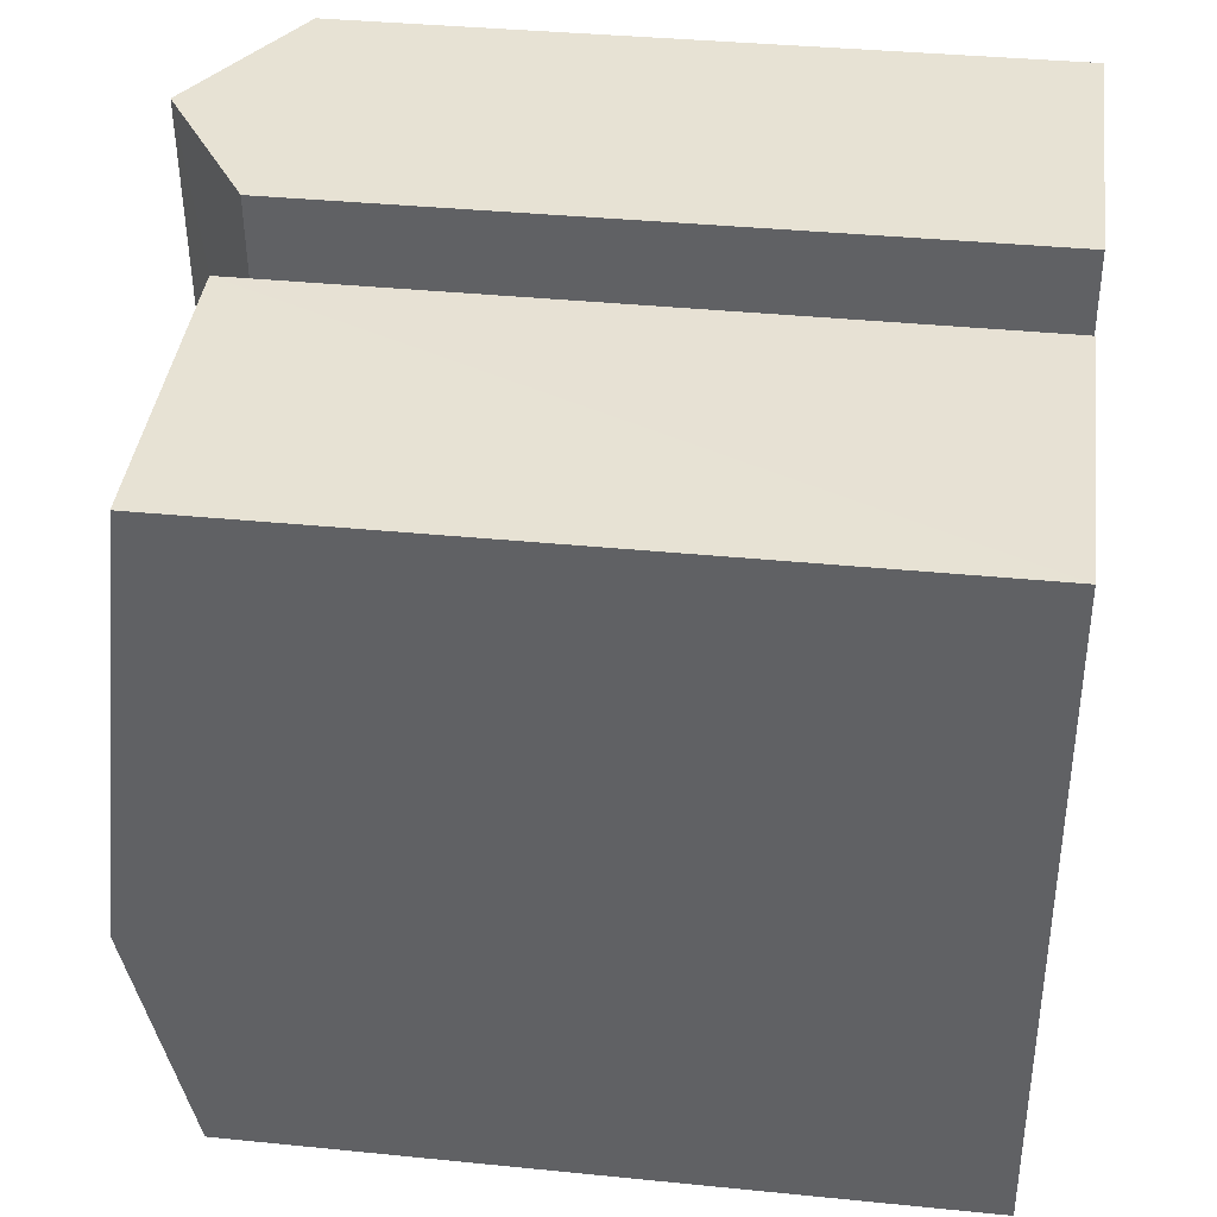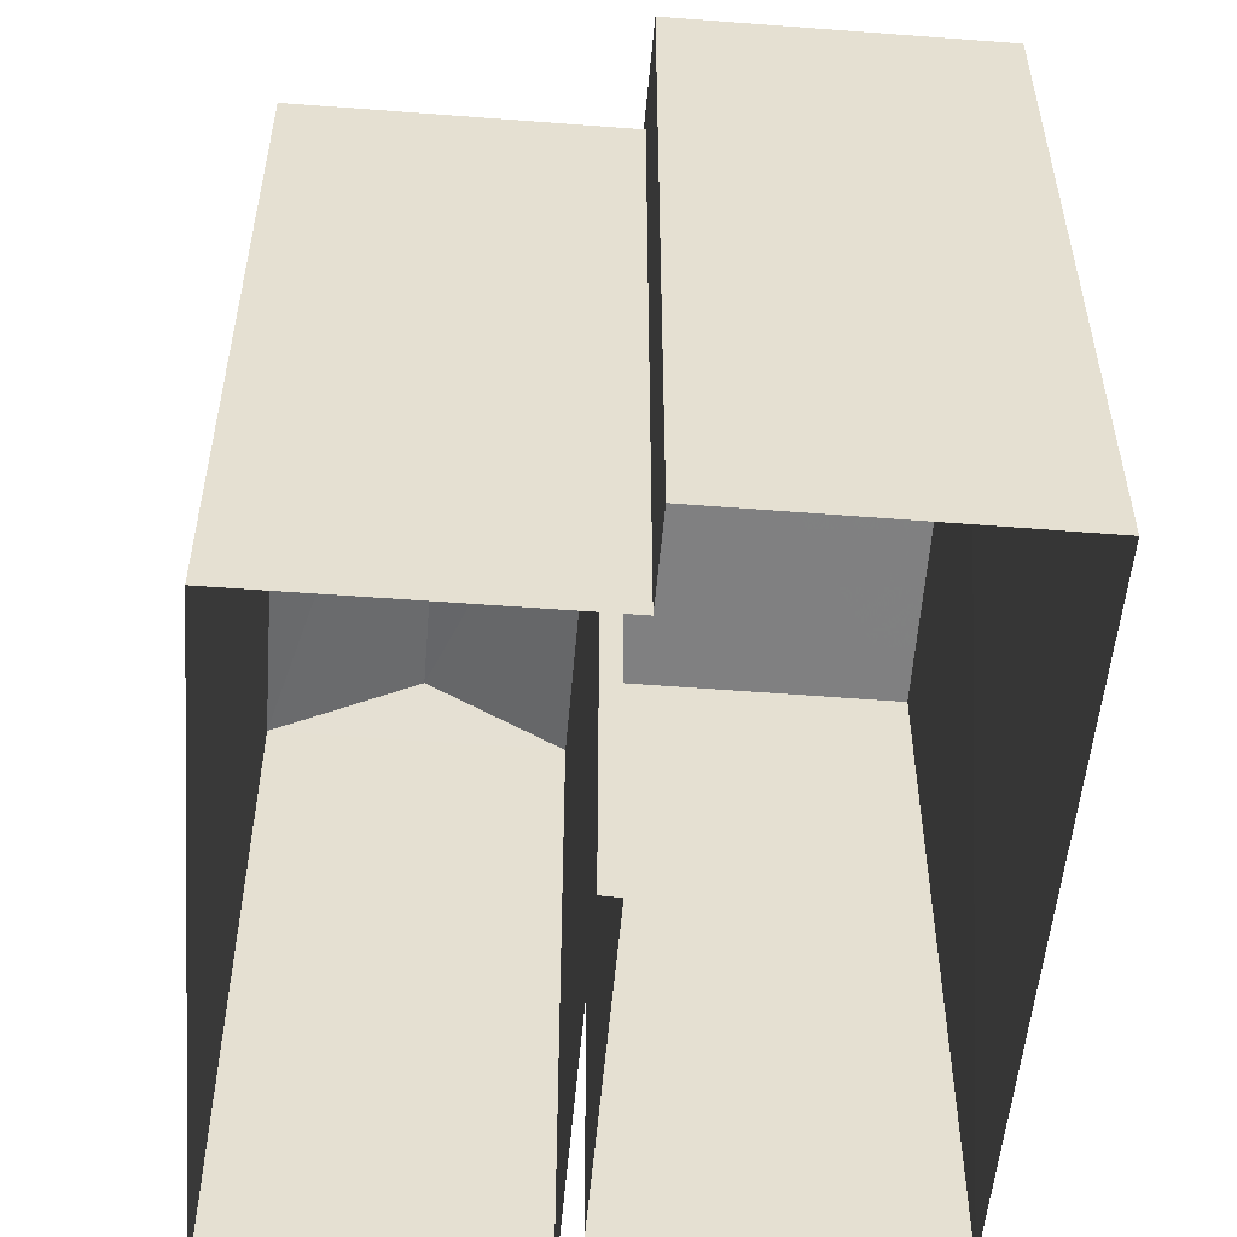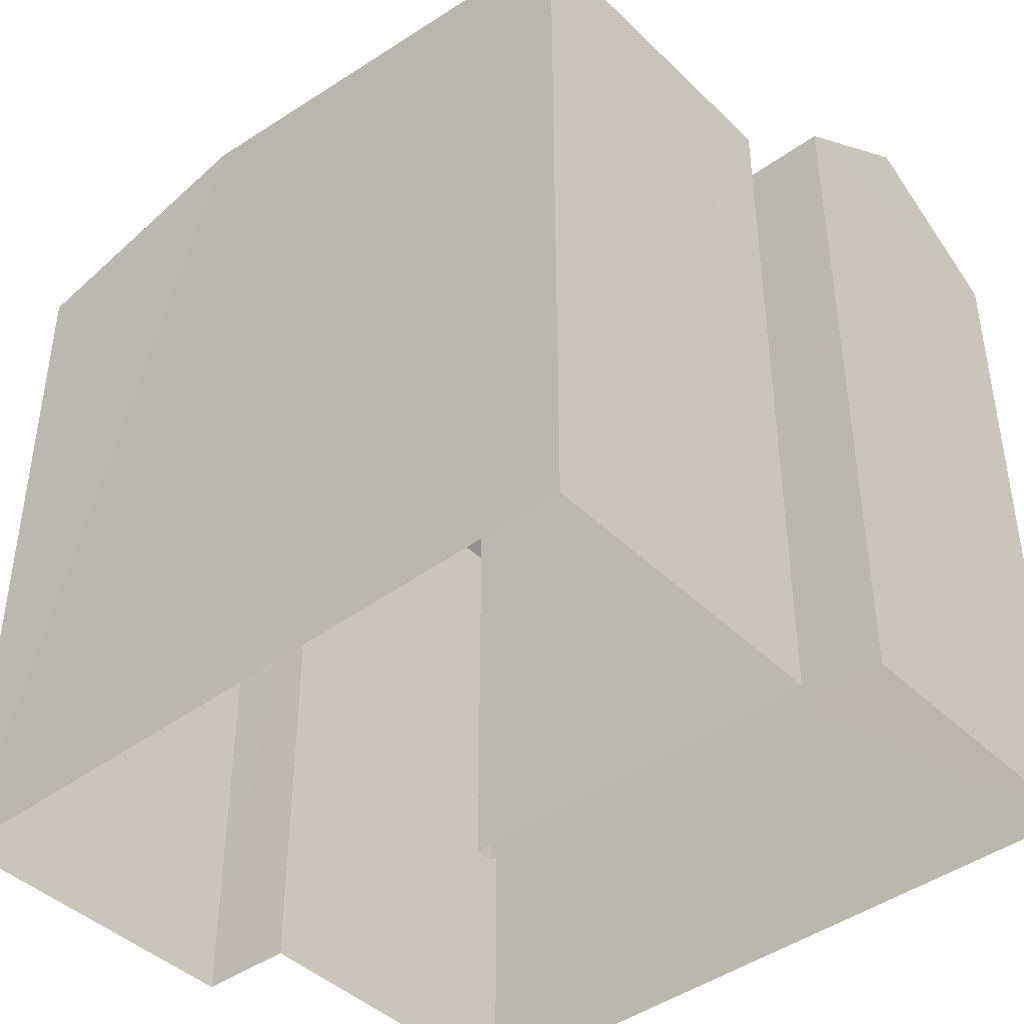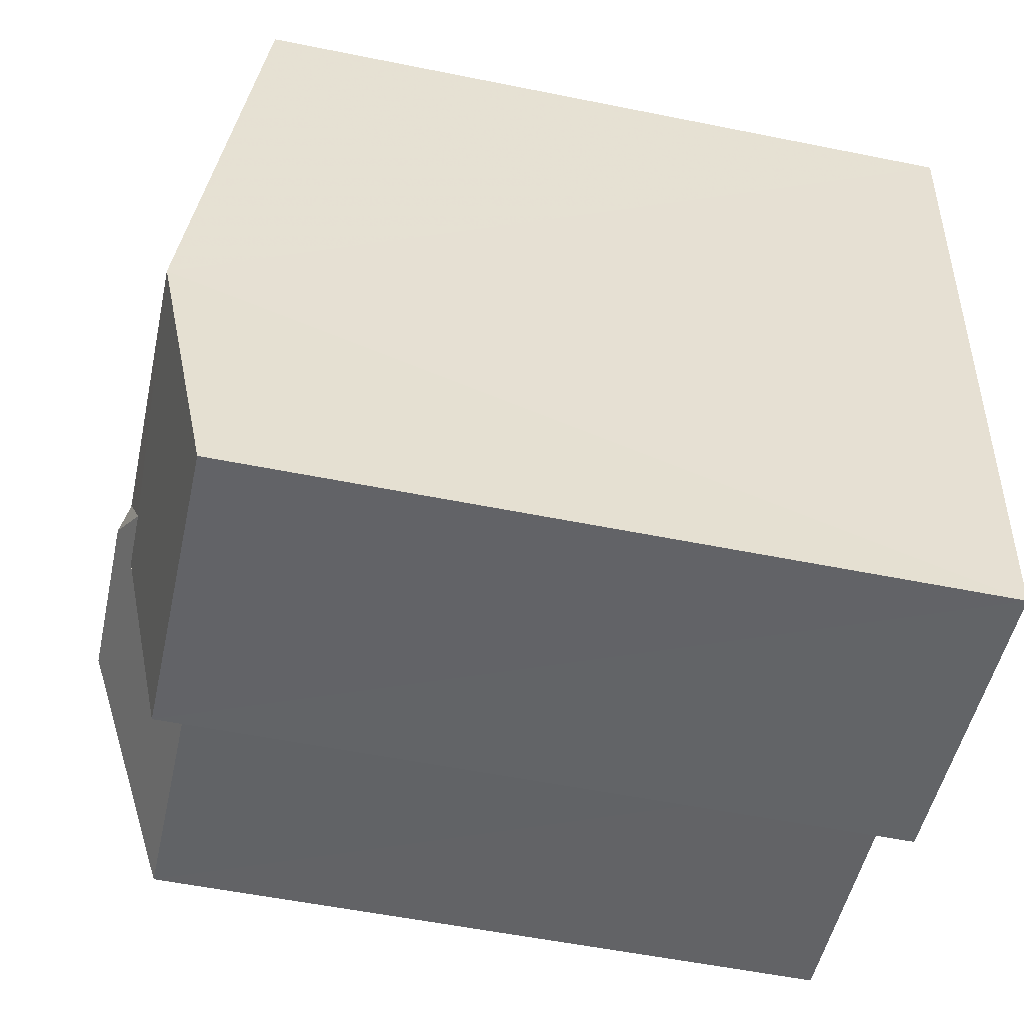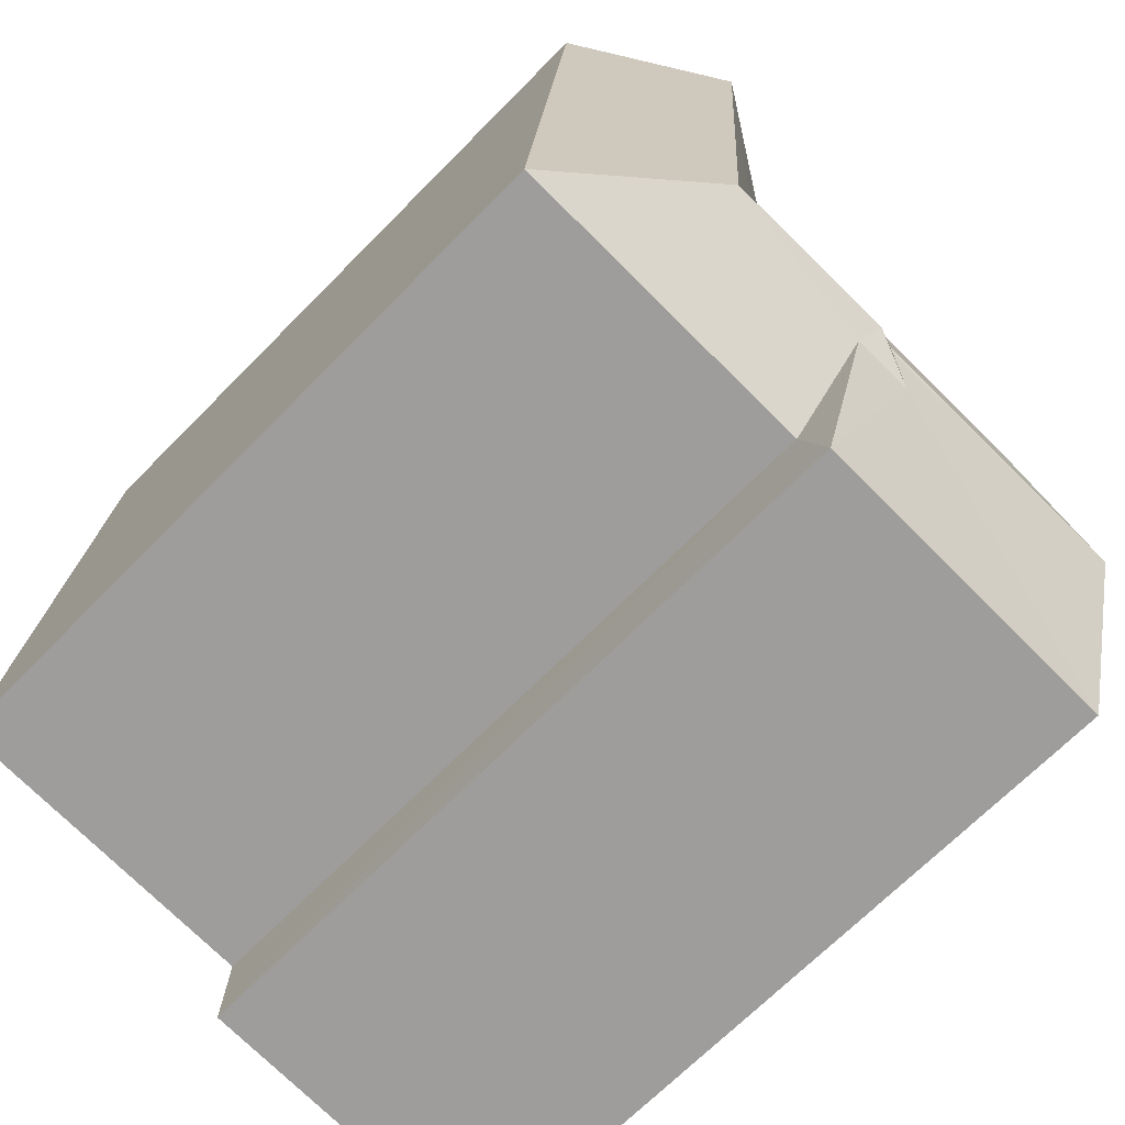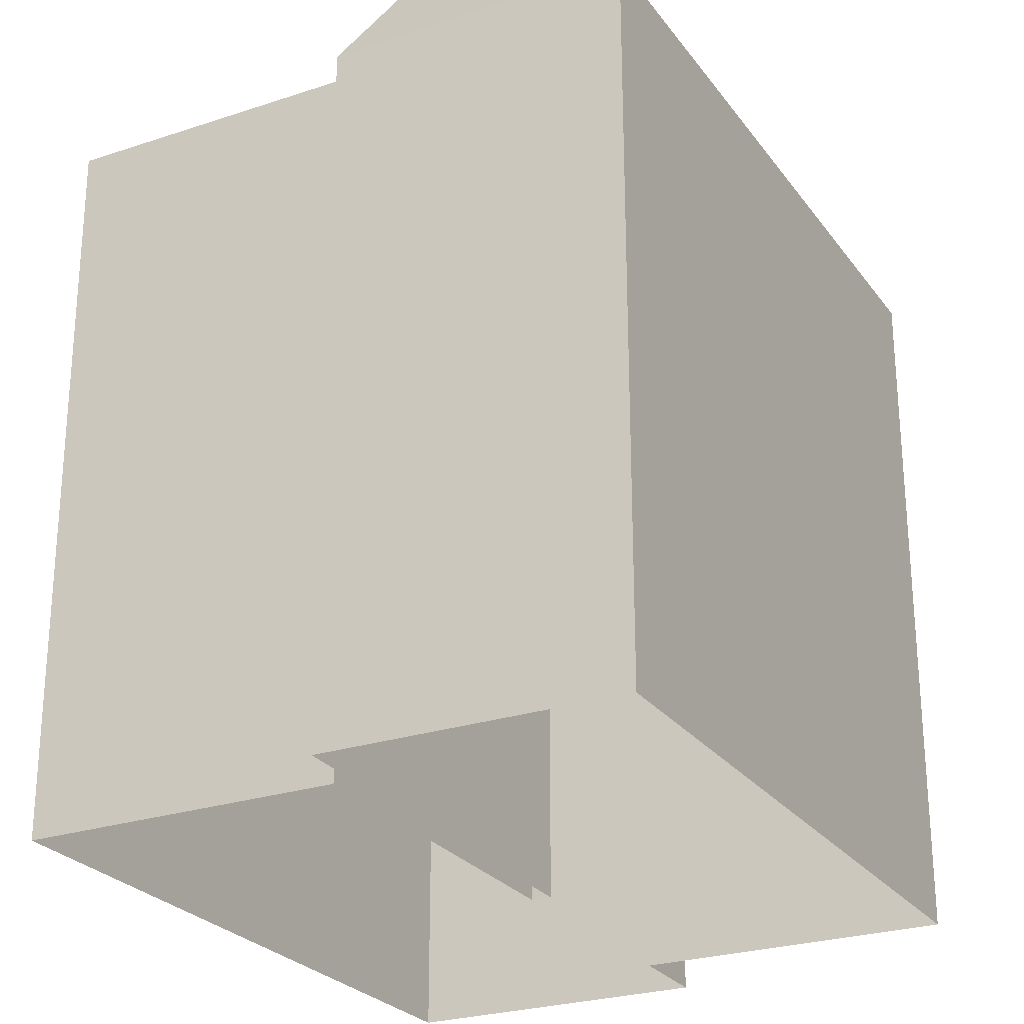
<metadata>
{"format":"obj","ext":"obj","renderer":"f3d","projection":"perspective","resolution":1024,"background":"white","views":[{"elev":36.1,"azim":97.4,"up":"+Y"},{"elev":-53.1,"azim":-8.7,"up":"+Z"},{"elev":-42.6,"azim":127.3,"up":"+Z"},{"elev":-54.9,"azim":77.8,"up":"+Y"},{"elev":-68.0,"azim":-44.4,"up":"+Y"},{"elev":-26.0,"azim":-156.1,"up":"+Z"}]}
</metadata>
<code>
v -3.73e+05 -1.051e+05 23.75
v -3.73e+05 -1.051e+05 23.75
v -3.73e+05 -1.051e+05 23.75
v -3.73e+05 -1.051e+05 23.74
v -3.73e+05 -1.051e+05 23.75
v -3.73e+05 -1.051e+05 23.75
v -3.73e+05 -1.051e+05 23.75
v -3.73e+05 -1.051e+05 23.74
v -3.73e+05 -1.051e+05 23.74
v -3.73e+05 -1.051e+05 23.74
v -3.73e+05 -1.051e+05 33.86
v -3.73e+05 -1.051e+05 33.12
v -3.73e+05 -1.051e+05 33.12
v -3.73e+05 -1.051e+05 33.86
v -3.73e+05 -1.051e+05 32.76
v -3.73e+05 -1.051e+05 32.76
v -3.73e+05 -1.051e+05 33.97
v -3.73e+05 -1.051e+05 33.97
v -3.73e+05 -1.051e+05 33.85
v -3.73e+05 -1.051e+05 33.97
v -3.73e+05 -1.051e+05 33.74
v -3.73e+05 -1.051e+05 32.76
v -3.73e+05 -1.051e+05 32.76
v -3.73e+05 -1.051e+05 33.74
v -3.73e+05 -1.051e+05 33.13
v -3.73e+05 -1.051e+05 33.13
v -3.73e+05 -1.051e+05 33.85
v -3.73e+05 -1.051e+05 32.76
v -3.73e+05 -1.051e+05 32.76
f 1 2 3
f 4 3 5
f 6 2 7
f 8 6 7
f 9 4 5
f 10 6 8
f 5 2 6
f 3 2 5
f 11 12 13
f 11 14 12
f 15 16 17
f 18 15 17
f 19 20 21
f 22 23 18
f 17 22 18
f 24 25 21
f 25 26 21
f 27 19 11
f 11 19 14
f 21 26 14
f 19 21 14
f 28 15 27
f 15 18 27
f 27 20 19
f 27 18 20
f 23 29 18
f 18 24 20
f 20 24 21
f 29 24 18
f 16 10 22
f 16 22 17
f 10 8 22
f 5 28 9
f 9 28 13
f 13 28 11
f 28 27 11
f 29 25 24
f 2 1 29
f 1 25 29
f 23 8 7
f 23 22 8
f 15 6 10
f 16 15 10
f 25 1 3
f 26 25 3
f 26 3 14
f 3 4 14
f 4 12 14
f 5 6 15
f 28 5 15
f 2 23 7
f 2 29 23
f 13 4 9
f 13 12 4

</code>
